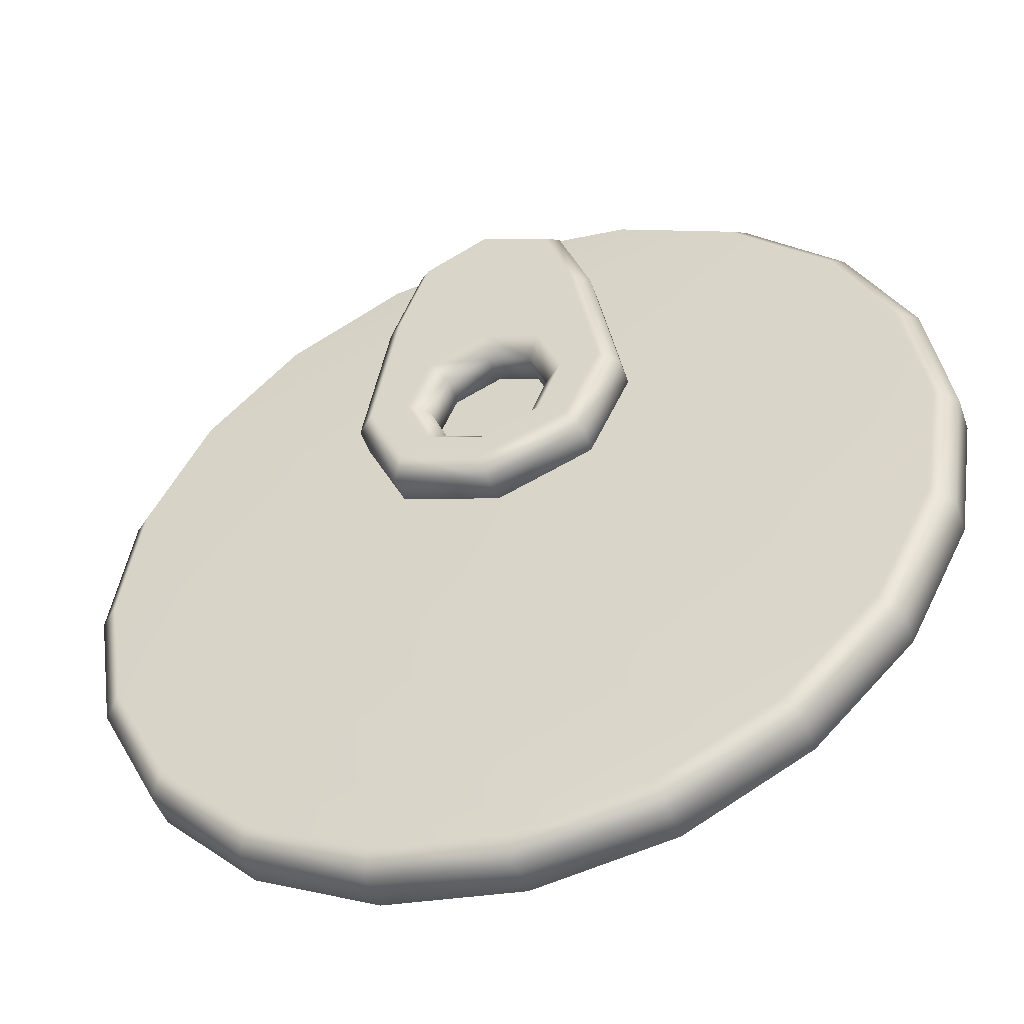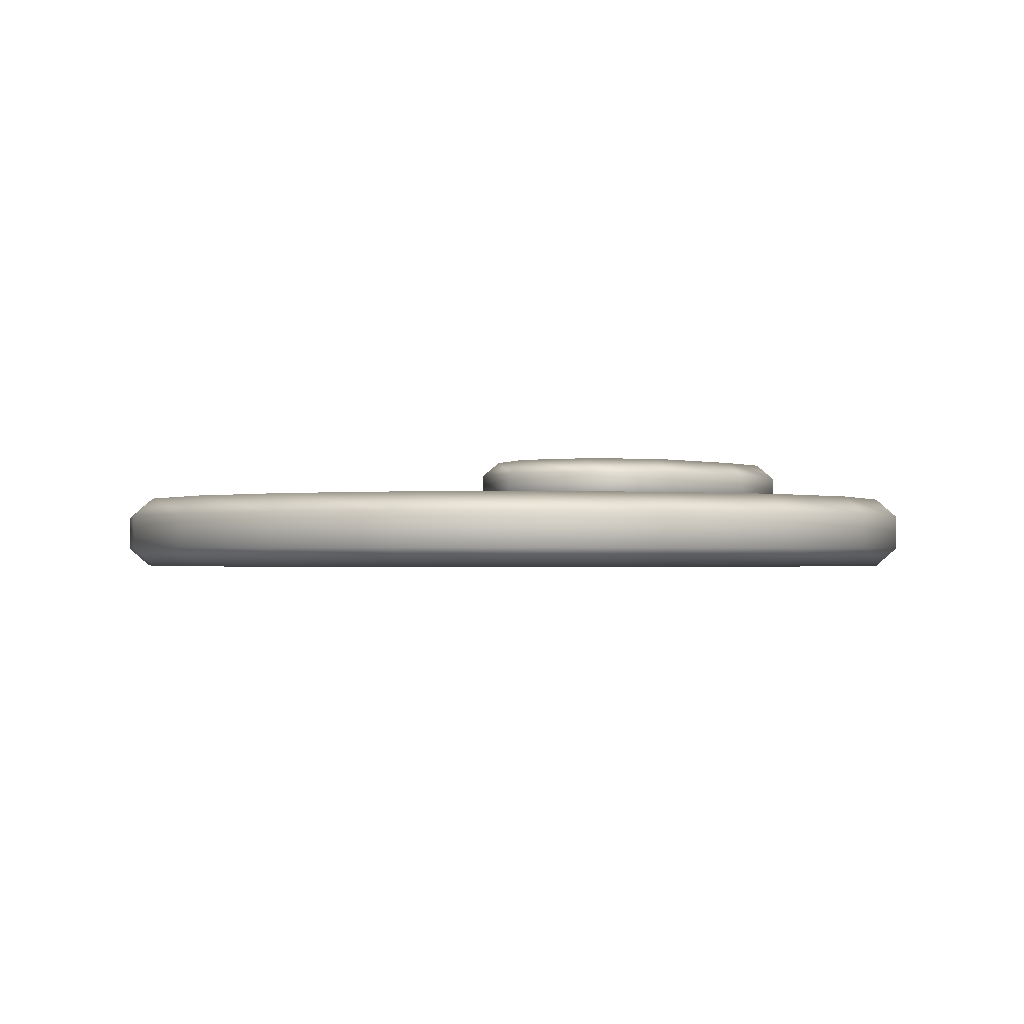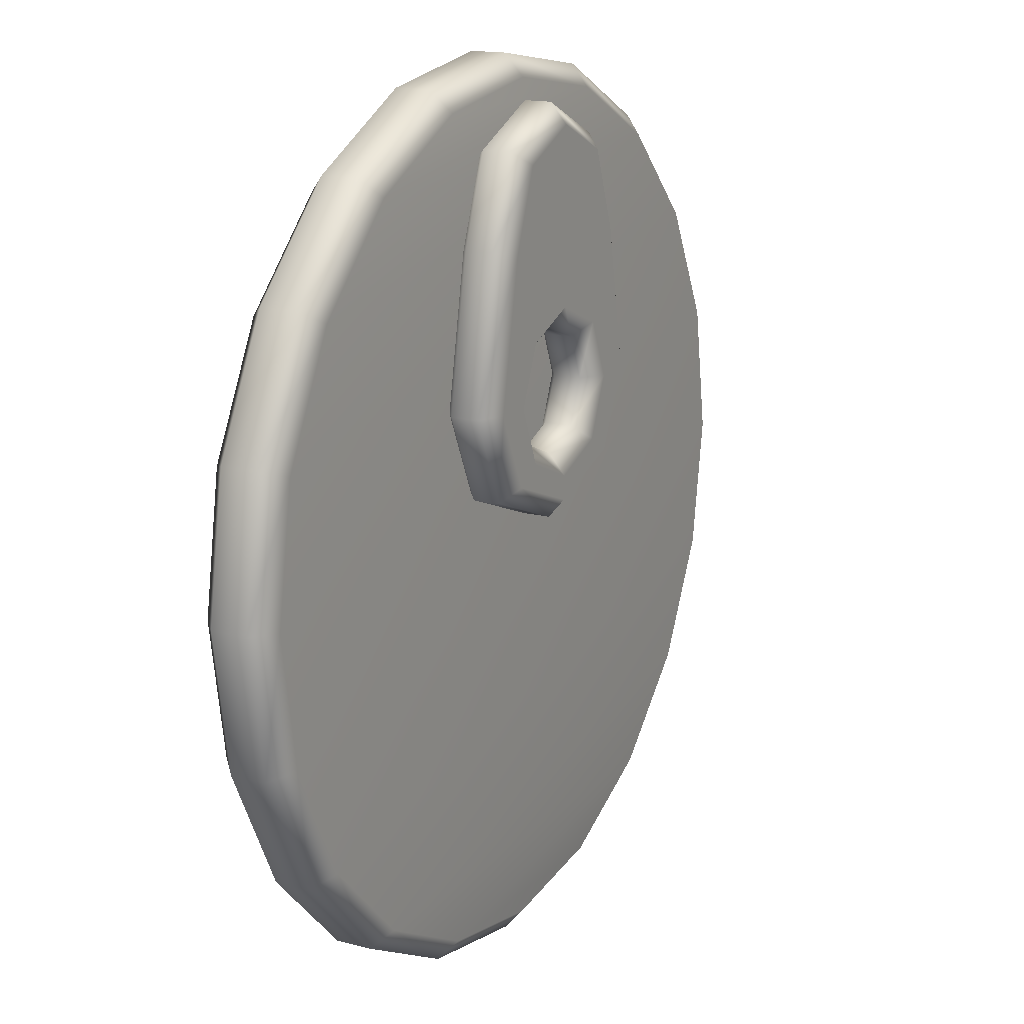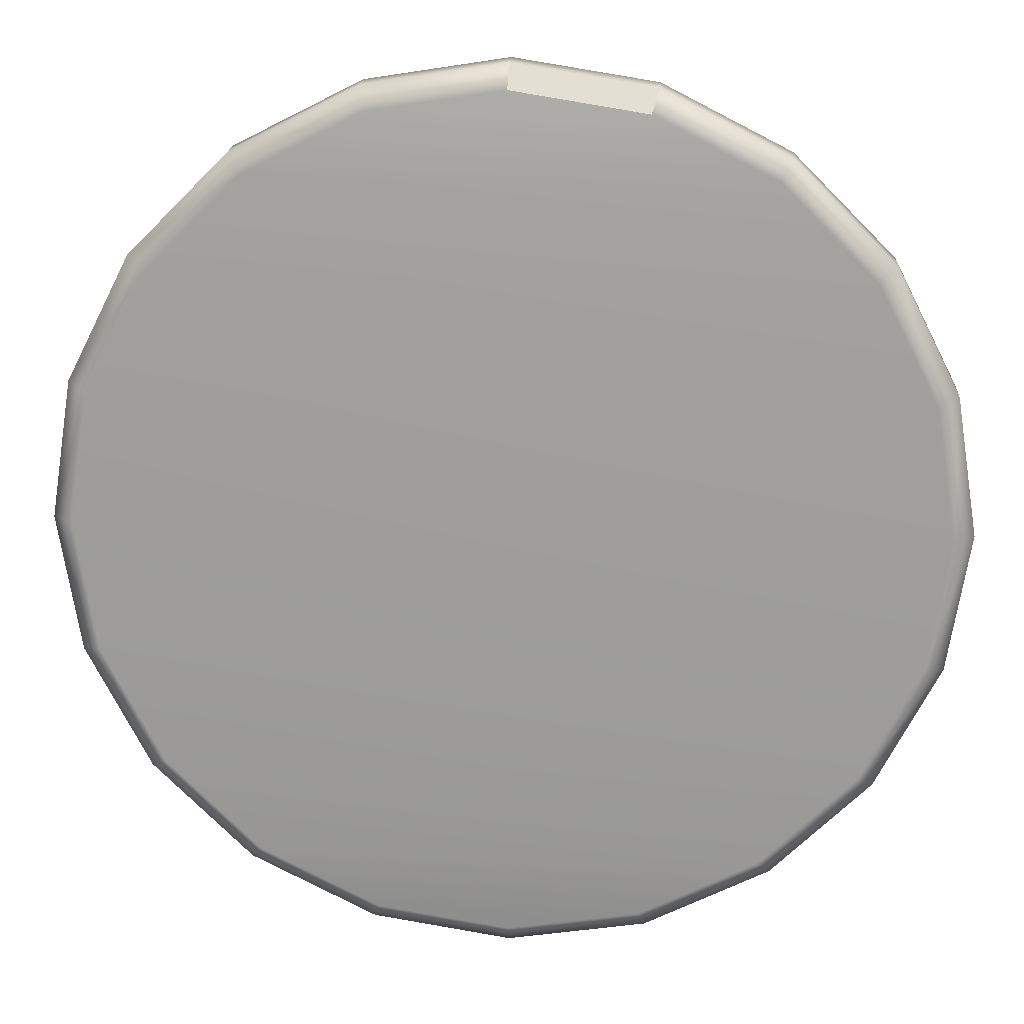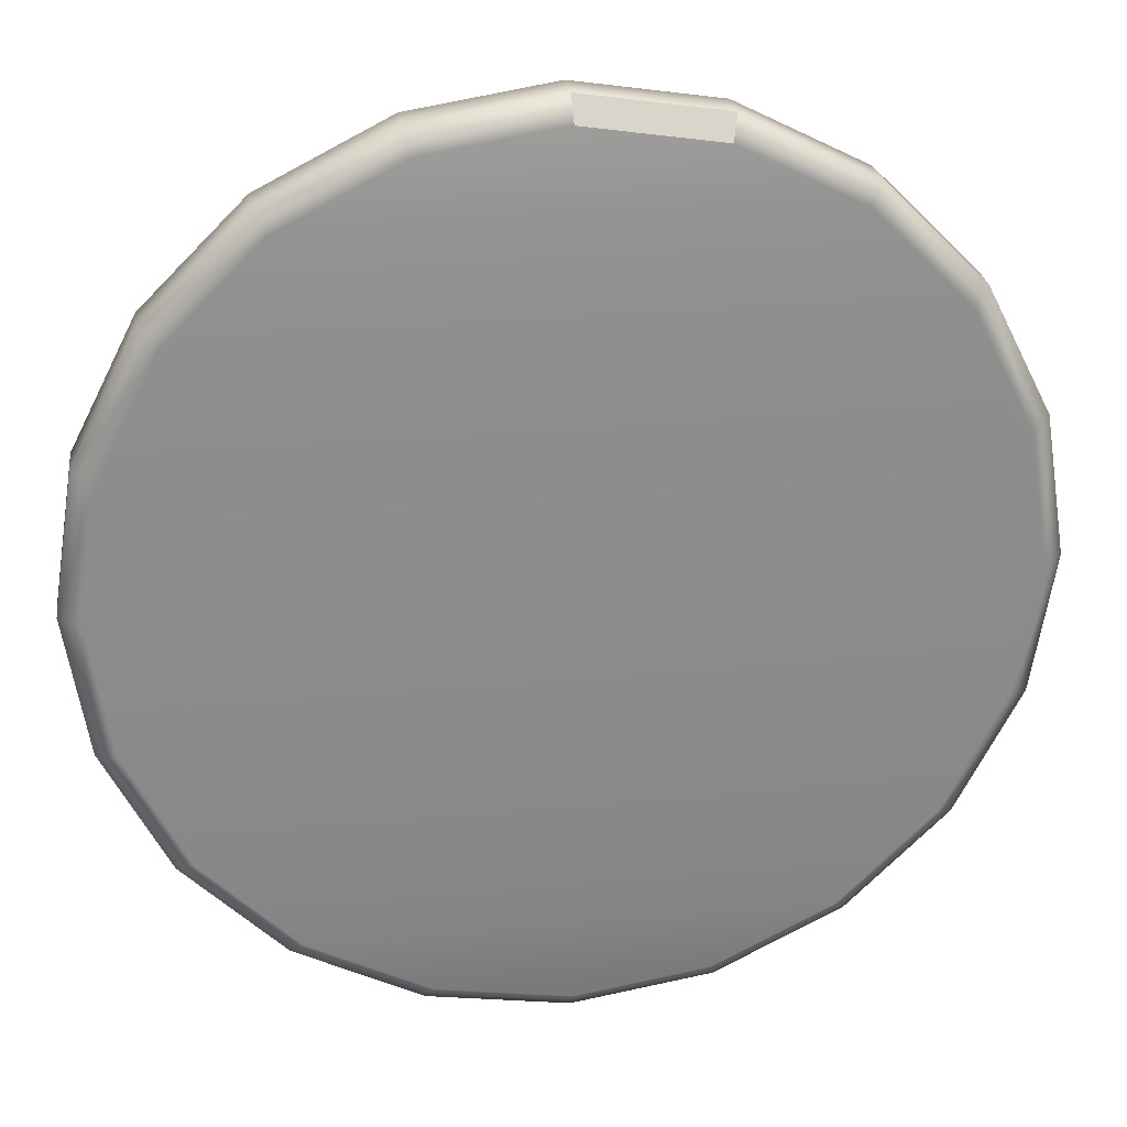
<metadata>
{"format":"obj","ext":"obj","renderer":"f3d","projection":"perspective","resolution":1024,"background":"white","views":[{"elev":-48.5,"azim":-160.6,"up":"+Z"},{"elev":-1.2,"azim":-129.0,"up":"+Y"},{"elev":15.7,"azim":118.8,"up":"+Z"},{"elev":18.6,"azim":3.9,"up":"+Z"},{"elev":26.4,"azim":-8.0,"up":"+Z"}]}
</metadata>
<code>
g m_throne_dogfood_lid_01
v 0.05636 -0.02693 0.1735
v 7.629e-08 -0.02693 0.1824
v 7.629e-08 -0.01867 0.1918
v 0.05927 -0.01867 0.1824
v 0.05927 -0.01867 0.1824
v 0.1127 -0.01867 0.1552
v 0.1072 -0.02693 0.1476
v 0.05636 -0.02693 0.1735
v 0.1476 -0.02693 0.1072
v 0.1552 -0.01867 0.1127
v 0.1735 -0.02693 0.05636
v 0.1824 -0.01867 0.05927
v 0.1824 -0.02693 2.384e-07
v 0.1918 -0.01867 2.384e-07
v 0.1735 -0.02693 -0.05636
v 0.1824 -0.01867 -0.05927
v 0.1476 -0.02693 -0.1072
v 0.1552 -0.01867 -0.1127
v 0.1072 -0.02693 -0.1476
v 0.1127 -0.01867 -0.1552
v 0.05636 -0.02693 -0.1735
v 0.05927 -0.01867 -0.1824
v 7.629e-08 -0.02693 -0.1824
v 7.629e-08 -0.01867 -0.1918
v -0.05636 -0.02693 -0.1735
v -0.05927 -0.01867 -0.1824
v -0.1072 -0.02693 -0.1476
v -0.1127 -0.01867 -0.1552
v -0.1476 -0.02693 -0.1072
v -0.1552 -0.01867 -0.1127
v -0.1735 -0.02693 -0.05636
v -0.1824 -0.01867 -0.05927
v -0.1824 -0.02693 2.384e-07
v -0.1918 -0.01867 2.384e-07
v -0.1735 -0.02693 0.05636
v -0.1824 -0.01867 0.05927
v -0.1476 -0.02693 0.1072
v -0.1072 -0.02693 0.1476
v -0.05636 -0.02693 0.1735
v -0.1127 -0.01867 0.1552
v -0.1552 -0.01867 0.1127
v -0.05927 -0.01867 0.1824
v 7.629e-08 -0.02693 0.1824
v 7.629e-08 -0.01867 0.1918
v -0.1824 -0.01867 0.05927
v -0.1552 -0.01867 0.1127
v -0.1476 -0.02693 0.1072
v -0.1072 -0.02693 0.1476
v 0.1918 -0.003235 2.384e-07
v 0.1824 -0.003235 0.05927
v 0.1735 0.005026 0.05636
v 0.1824 0.005026 2.384e-07
v 0.1824 -0.003235 -0.05927
v 0.1735 0.005026 -0.05636
v 0.1552 -0.003235 -0.1127
v 0.1476 0.005026 -0.1072
v 0.1127 -0.003235 -0.1552
v 0.1072 0.005026 -0.1476
v 0.05927 -0.003235 -0.1824
v 0.05636 0.005026 -0.1735
v 7.629e-08 -0.003235 -0.1918
v 7.629e-08 0.005026 -0.1824
v -0.05927 -0.003235 -0.1824
v -0.05636 0.005026 -0.1735
v -0.1127 -0.003235 -0.1552
v -0.1072 0.005026 -0.1476
v -0.1552 -0.003235 -0.1127
v -0.1476 0.005026 -0.1072
v -0.1824 -0.003235 -0.05927
v -0.1735 0.005026 -0.05636
v -0.1918 -0.003235 2.384e-07
v -0.1824 0.005026 2.384e-07
v -0.1824 -0.003235 0.05927
v -0.1735 0.005026 0.05636
v -0.1552 -0.003235 0.1127
v -0.1476 0.005026 0.1072
v -0.1127 -0.003235 0.1552
v -0.1072 0.005026 0.1476
v -0.05927 -0.003235 0.1824
v -0.05636 0.005026 0.1735
v 7.629e-08 -0.003235 0.1918
v 7.629e-08 0.005026 0.1824
v 0.05927 -0.003235 0.1824
v 0.05636 0.005026 0.1735
v 0.1127 -0.003235 0.1552
v 0.1072 0.005026 0.1476
v 0.1552 -0.003235 0.1127
v 0.1476 0.005026 0.1072
v 0.1918 -0.01867 2.384e-07
v 0.1918 -0.003235 2.384e-07
v 0.1824 -0.003235 -0.05927
v 0.1824 -0.01867 -0.05927
v 0.1552 -0.003235 -0.1127
v 0.1552 -0.01867 -0.1127
v 0.1824 -0.01867 0.05927
v 0.1824 -0.003235 0.05927
v -0.1824 -0.01867 -0.05927
v -0.1824 -0.003235 -0.05927
v -0.1918 -0.003235 2.384e-07
v -0.1918 -0.01867 2.384e-07
v -0.1552 -0.01867 -0.1127
v -0.1552 -0.003235 -0.1127
v -0.1127 -0.01867 -0.1552
v -0.1127 -0.003235 -0.1552
v 0.05927 -0.01867 0.1824
v 0.05927 -0.003235 0.1824
v 0.1127 -0.003235 0.1552
v 0.1127 -0.01867 0.1552
v 7.629e-08 -0.01867 0.1918
v 7.629e-08 -0.003235 0.1918
v 0.1552 -0.003235 0.1127
v 0.1552 -0.01867 0.1127
v 0.1824 -0.003235 0.05927
v 0.1824 -0.01867 0.05927
v -0.1127 -0.01867 0.1552
v -0.1127 -0.003235 0.1552
v -0.05927 -0.003235 0.1824
v -0.05927 -0.01867 0.1824
v -0.1552 -0.01867 0.1127
v -0.1552 -0.003235 0.1127
v -0.1824 -0.01867 0.05927
v -0.1824 -0.003235 0.05927
v -0.1918 -0.01867 2.384e-07
v -0.1918 -0.003235 2.384e-07
v -0.05927 -0.01867 0.1824
v -0.05927 -0.003235 0.1824
v 7.629e-08 -0.003235 0.1918
v 7.629e-08 -0.01867 0.1918
v 0.1552 -0.01867 -0.1127
v 0.1552 -0.003235 -0.1127
v 0.1127 -0.003235 -0.1552
v 0.1127 -0.01867 -0.1552
v 0.05927 -0.003235 -0.1824
v 0.05927 -0.01867 -0.1824
v 7.629e-08 -0.003235 -0.1918
v 7.629e-08 -0.01867 -0.1918
v 7.629e-08 -0.01867 -0.1918
v 7.629e-08 -0.003235 -0.1918
v -0.05927 -0.003235 -0.1824
v -0.05927 -0.01867 -0.1824
v -0.1127 -0.003235 -0.1552
v -0.1127 -0.01867 -0.1552
v 0.04624 0.008004 0.01739
v 0.003866 0.008005 0.001575
v 0.003866 0.0008539 0.009939
v 0.04049 0.0008562 0.02359
v 0.06386 0.008005 0.05551
v 0.05567 0.0008502 0.05653
v -0.03276 0.0008562 0.02359
v -0.03851 0.008004 0.01739
v -0.04794 0.0008502 0.05653
v -0.05613 0.008005 0.05551
v -0.03642 0.0008239 0.1179
v -0.04413 0.007987 0.1201
v 0.05187 0.007987 0.1201
v 0.04415 0.0008239 0.1179
v -0.02395 0.0008562 0.1521
v -0.03019 0.008004 0.1578
v 0.003866 0.0008584 0.1651
v 0.003866 0.008003 0.1737
v 0.03168 0.0008562 0.1521
v 0.03792 0.008004 0.1578
v -0.02125 0.0007481 0.08088
v -0.03166 0.0007481 0.05575
v 0.02899 0.0007481 0.08088
v -0.02125 0.0007481 0.03063
v 0.003866 0.0007481 0.02023
v 0.02899 0.0007481 0.03063
v 0.03939 0.0007481 0.05575
v 0.003866 0.0007481 0.09128
v 0.04624 0.01967 0.01739
v 0.06386 0.01967 0.05551
v 0.05567 0.02683 0.05653
v 0.04049 0.02682 0.02359
v 0.003866 0.01967 0.001575
v 0.003866 0.02682 0.009939
v -0.03851 0.01967 0.01739
v -0.03276 0.02682 0.02359
v -0.05613 0.01967 0.05551
v -0.04794 0.02683 0.05653
v -0.04413 0.01969 0.1201
v -0.03642 0.02685 0.1179
v 0.04415 0.02685 0.1179
v 0.05187 0.01969 0.1201
v -0.03019 0.01967 0.1578
v -0.02395 0.02682 0.1521
v 0.003866 0.01968 0.1737
v 0.003866 0.02682 0.1651
v 0.03792 0.01967 0.1578
v 0.03168 0.02682 0.1521
v -0.02125 0.02693 0.03063
v 0.003866 0.02693 0.02023
v -0.03166 0.02693 0.05575
v -0.02125 0.02693 0.08088
v 0.003866 0.02693 0.09128
v 0.02899 0.02693 0.08088
v 0.03939 0.02693 0.05575
v 0.02899 0.02693 0.03063
v 0.02284 0.007839 0.07473
v 0.003866 0.007839 0.08259
v 0.003866 0.0007481 0.09128
v 0.02899 0.0007481 0.08088
v 0.0307 0.007839 0.05575
v 0.03939 0.0007481 0.05575
v 0.02284 0.007839 0.03678
v 0.02899 0.0007481 0.03063
v 0.003866 0.007839 0.02892
v 0.003866 0.0007481 0.02023
v 0.003866 0.007839 0.08259
v -0.01511 0.007839 0.07473
v -0.02125 0.0007481 0.08088
v 0.003866 0.0007481 0.09128
v -0.03166 0.0007481 0.05575
v -0.02297 0.007839 0.05575
v -0.02125 0.0007481 0.03063
v -0.01511 0.007839 0.03678
v 0.003866 0.0007481 0.02023
v 0.003866 0.007839 0.02892
v 0.02899 0.02693 0.03063
v 0.03939 0.02693 0.05575
v 0.0307 0.01984 0.05575
v 0.02284 0.01984 0.03678
v 0.003866 0.02693 0.02023
v 0.003866 0.01984 0.02892
v 0.02284 0.01984 0.07473
v 0.02899 0.02693 0.08088
v 0.003866 0.01984 0.08259
v 0.003866 0.02693 0.09128
v 0.003866 0.01984 0.02892
v -0.01511 0.01984 0.03678
v -0.02125 0.02693 0.03063
v 0.003866 0.02693 0.02023
v -0.03166 0.02693 0.05575
v -0.02297 0.01984 0.05575
v -0.01511 0.007839 0.03678
v 0.003866 0.007839 0.02892
v -0.02297 0.01984 0.05575
v -0.01511 0.01984 0.07473
v -0.02125 0.02693 0.08088
v -0.03166 0.02693 0.05575
v 0.003866 0.02693 0.09128
v 0.003866 0.01984 0.08259
v 0.003866 0.007839 0.08259
v -0.01511 0.007839 0.07473
v -0.02297 0.007839 0.05575
v 0.04624 0.008004 0.01739
v 0.04624 0.01967 0.01739
v 0.003866 0.01967 0.001575
v 0.003866 0.008005 0.001575
v 0.003866 0.008005 0.001575
v 0.003866 0.01967 0.001575
v -0.03851 0.01967 0.01739
v -0.03851 0.008004 0.01739
v -0.03851 0.008004 0.01739
v -0.03851 0.01967 0.01739
v -0.05613 0.01967 0.05551
v -0.05613 0.008005 0.05551
v -0.04413 0.007987 0.1201
v -0.04413 0.01969 0.1201
v -0.03019 0.01967 0.1578
v -0.03019 0.008004 0.1578
v -0.03019 0.008004 0.1578
v -0.03019 0.01967 0.1578
v 0.003866 0.01968 0.1737
v 0.003866 0.008003 0.1737
v 0.003866 0.008003 0.1737
v 0.003866 0.01968 0.1737
v 0.03792 0.01967 0.1578
v 0.03792 0.008004 0.1578
v 0.03792 0.008004 0.1578
v 0.03792 0.01967 0.1578
v 0.05187 0.01969 0.1201
v 0.05187 0.007987 0.1201
v 0.06386 0.008005 0.05551
v 0.06386 0.01967 0.05551
v 0.04624 0.01967 0.01739
v 0.04624 0.008004 0.01739
v 0.02284 0.007839 0.07473
v 0.02284 0.01984 0.07473
v 0.003866 0.01984 0.08259
v 0.003866 0.007839 0.08259
v 0.0307 0.007839 0.05575
v 0.0307 0.01984 0.05575
v -0.02297 0.007839 0.05575
v -0.02297 0.01984 0.05575
v -0.01511 0.01984 0.03678
v -0.01511 0.007839 0.03678
v 0.003866 0.007839 0.02892
v 0.003866 0.01984 0.02892
v 0.02284 0.01984 0.03678
v 0.02284 0.007839 0.03678
v 0.0307 0.01984 0.05575
v 0.0307 0.007839 0.05575
g m_throne_dogfood_lid_01_0
f 3 2 1
f 4 3 1
f 7 6 5
f 8 7 5
f 7 9 6
f 9 10 6
f 9 11 10
f 11 12 10
f 11 13 12
f 13 14 12
f 13 15 14
f 15 16 14
f 15 17 16
f 17 18 16
f 17 19 18
f 19 20 18
f 19 21 20
f 21 22 20
f 21 23 22
f 23 24 22
f 23 25 24
f 25 23 21
f 21 19 25
f 25 26 24
f 25 27 26
f 19 27 25
f 27 28 26
f 27 29 28
f 19 17 29
f 27 19 29
f 29 30 28
f 29 31 30
f 29 17 31
f 31 32 30
f 31 33 32
f 33 34 32
f 33 35 34
f 35 36 34
f 35 37 36
f 31 15 33
f 15 13 33
f 33 13 35
f 17 15 31
f 13 11 35
f 35 11 37
f 11 9 37
f 37 9 38
f 9 7 38
f 38 7 8
f 8 39 38
f 38 39 40
f 38 40 41
f 39 42 40
f 39 43 42
f 8 43 39
f 43 44 42
f 47 46 45
f 47 48 46
f 51 50 49
f 52 51 49
f 49 53 52
f 53 54 52
f 53 55 54
f 55 56 54
f 55 57 56
f 57 58 56
f 57 59 58
f 59 60 58
f 59 61 60
f 61 62 60
f 61 63 62
f 63 64 62
f 60 62 64
f 64 63 65
f 66 64 65
f 64 66 60
f 66 58 60
f 66 65 67
f 68 66 67
f 58 66 68
f 56 58 68
f 68 67 69
f 70 68 69
f 56 68 70
f 70 69 71
f 72 70 71
f 71 73 72
f 73 74 72
f 73 75 74
f 75 76 74
f 76 75 77
f 78 76 77
f 77 79 78
f 79 80 78
f 79 81 80
f 81 82 80
f 82 81 83
f 84 82 83
f 80 82 84
f 83 85 84
f 85 86 84
f 86 78 80
f 80 84 86
f 85 87 86
f 87 88 86
f 88 76 78
f 86 88 78
f 88 87 50
f 51 88 50
f 88 51 76
f 51 74 76
f 51 52 74
f 52 72 74
f 52 54 72
f 54 70 72
f 54 56 70
f 91 90 89
f 92 91 89
f 93 91 92
f 94 93 92
f 89 90 95
f 90 96 95
f 99 98 97
f 100 99 97
f 97 98 101
f 98 102 101
f 101 102 103
f 102 104 103
f 107 106 105
f 108 107 105
f 105 106 109
f 106 110 109
f 111 107 108
f 112 111 108
f 113 111 112
f 114 113 112
f 117 116 115
f 118 117 115
f 115 116 119
f 116 120 119
f 119 120 121
f 120 122 121
f 121 122 123
f 122 124 123
f 127 126 125
f 128 127 125
f 131 130 129
f 132 131 129
f 133 131 132
f 134 133 132
f 135 133 134
f 136 135 134
f 139 138 137
f 140 139 137
f 141 139 140
f 142 141 140
f 145 144 143
f 146 145 143
f 143 147 146
f 147 148 146
f 145 149 144
f 149 150 144
f 149 151 150
f 151 152 150
f 151 153 152
f 153 154 152
f 147 155 148
f 155 156 148
f 153 157 154
f 157 158 154
f 157 159 158
f 159 160 158
f 159 161 160
f 161 162 160
f 156 155 162
f 161 156 162
f 153 151 163
f 163 159 157
f 153 163 157
f 151 164 163
f 159 165 161
f 165 156 161
f 166 164 151
f 149 166 151
f 167 166 149
f 145 167 149
f 168 167 145
f 146 168 145
f 169 168 146
f 148 169 146
f 165 169 148
f 156 165 148
f 163 170 159
f 159 170 165
f 173 172 171
f 174 173 171
f 171 175 174
f 175 176 174
f 175 177 176
f 177 178 176
f 177 179 178
f 179 180 178
f 179 181 180
f 181 182 180
f 173 183 172
f 183 184 172
f 181 185 182
f 185 186 182
f 185 187 186
f 187 188 186
f 187 189 188
f 189 190 188
f 184 183 190
f 189 184 190
f 178 191 176
f 191 192 176
f 193 191 178
f 180 193 178
f 180 182 194
f 193 180 194
f 194 182 186
f 195 194 186
f 188 195 186
f 195 188 190
f 196 195 190
f 183 196 190
f 196 183 173
f 197 196 173
f 198 197 173
f 174 198 173
f 192 198 174
f 176 192 174
f 201 200 199
f 202 201 199
f 199 203 202
f 203 204 202
f 203 205 204
f 205 206 204
f 206 205 207
f 208 206 207
f 211 210 209
f 212 211 209
f 211 213 210
f 213 214 210
f 213 215 214
f 215 216 214
f 215 217 216
f 217 218 216
f 221 220 219
f 222 221 219
f 219 223 222
f 223 224 222
f 221 225 220
f 225 226 220
f 226 225 227
f 228 226 227
f 231 230 229
f 232 231 229
f 231 233 230
f 233 234 230
f 229 230 235
f 236 229 235
f 239 238 237
f 240 239 237
f 239 241 238
f 241 242 238
f 238 242 243
f 244 238 243
f 237 238 244
f 245 237 244
f 248 247 246
f 249 248 246
f 252 251 250
f 253 252 250
f 256 255 254
f 257 256 254
f 257 258 256
f 258 259 256
f 260 259 258
f 261 260 258
f 264 263 262
f 265 264 262
f 268 267 266
f 269 268 266
f 272 271 270
f 273 272 270
f 272 273 274
f 275 272 274
f 276 275 274
f 277 276 274
f 280 279 278
f 281 280 278
f 278 279 282
f 279 283 282
f 286 285 284
f 287 286 284
f 290 289 288
f 291 290 288
f 292 290 291
f 293 292 291

</code>
